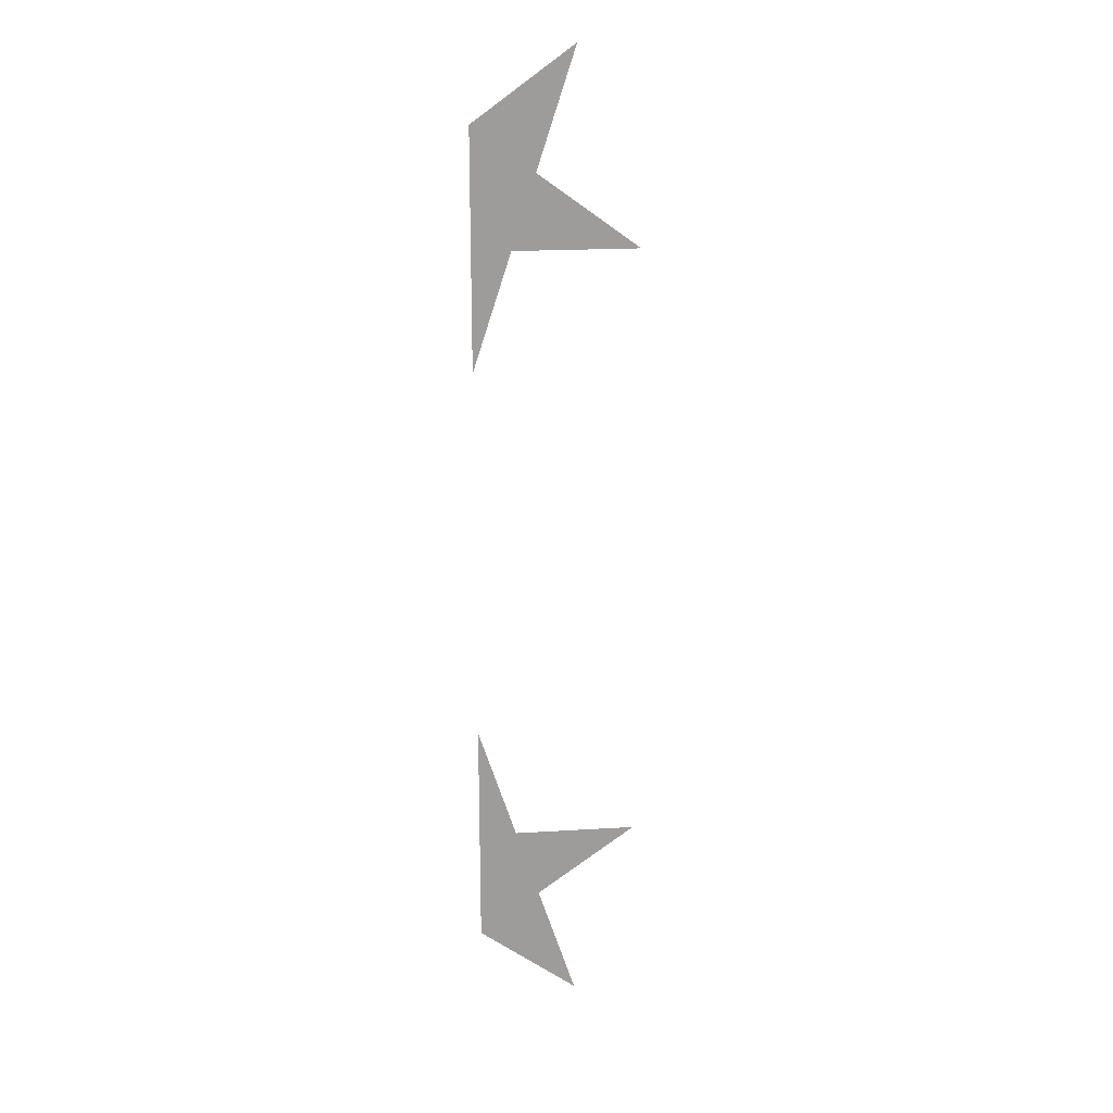
<metadata>
{"format":"obj","ext":"obj","renderer":"f3d","projection":"perspective","resolution":1024,"background":"white","views":[{"elev":20.3,"azim":-6.3,"up":"+Y"}]}
</metadata>
<code>
v -0.191 1.453 0
v -0.07295 1.539 0
v -0.118 1.4 0
v 0 1.314 0
v -0.1459 1.314 0
v -0.191 1.176 0
v -0.191 0.7265 0
v -0.1459 0.5878 0
v 0 0.5878 0
v -0.118 0.502 0
v -0.07295 0.3633 0
v -0.191 0.449 0
f 1 2 3 4 5 6
f 1 6 5 4 3 2
f 8 9 10 11 12 7
f 8 7 12 11 10 9

</code>
